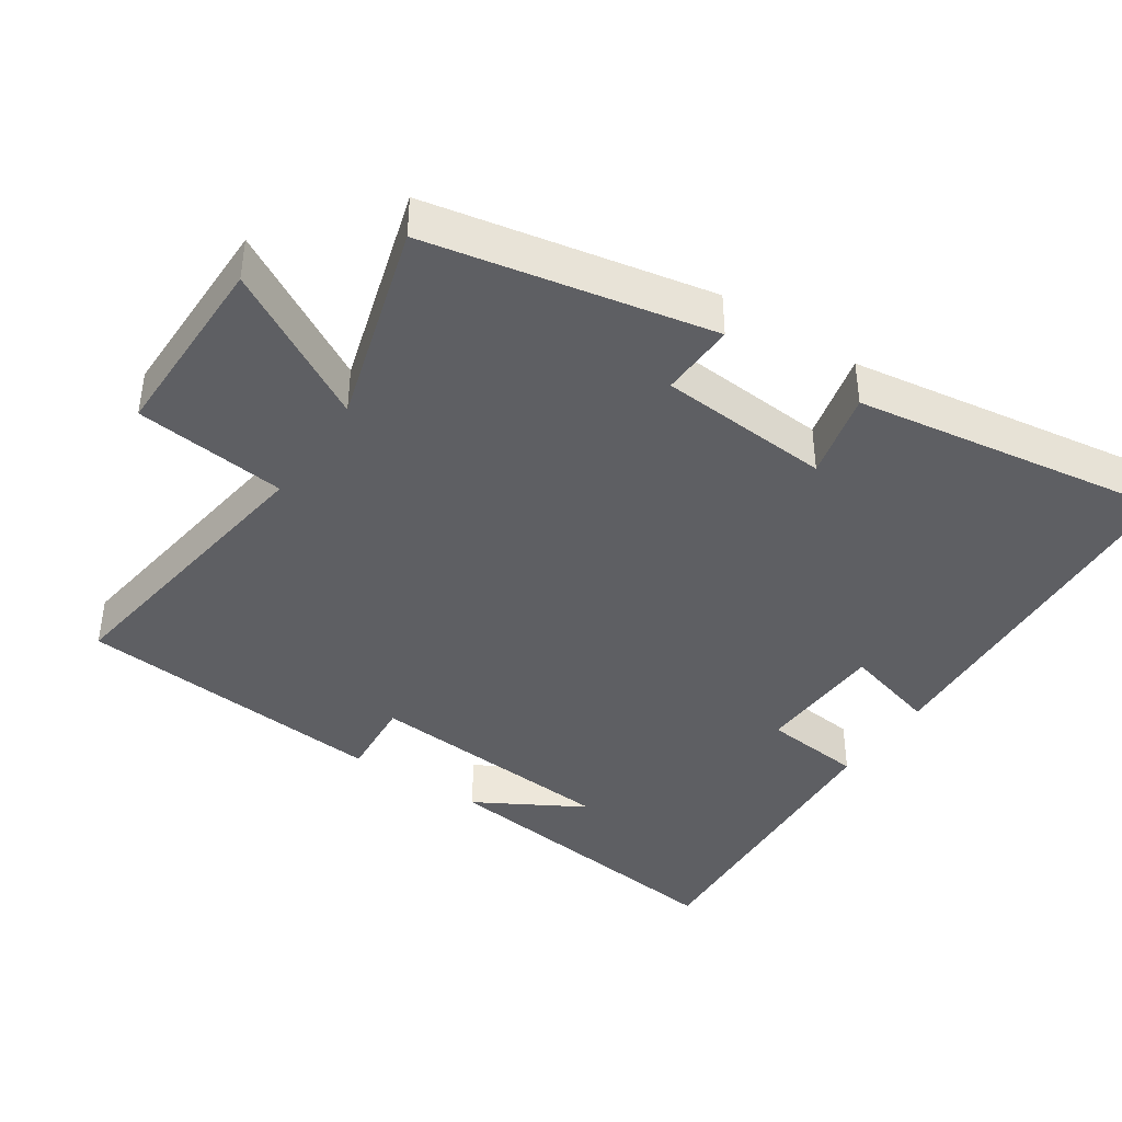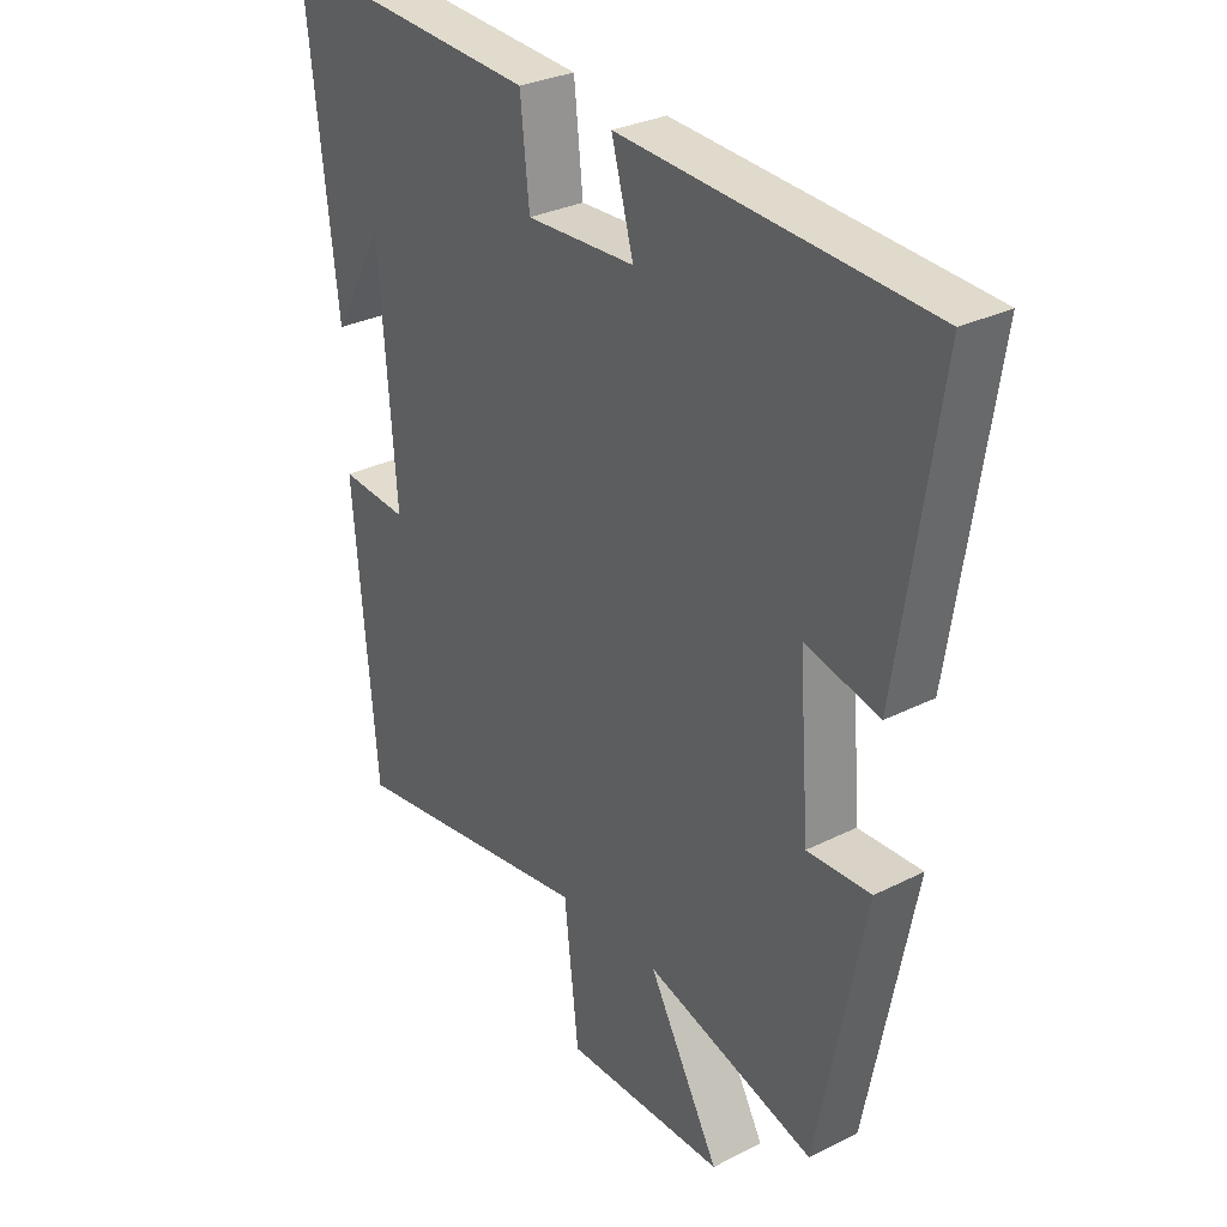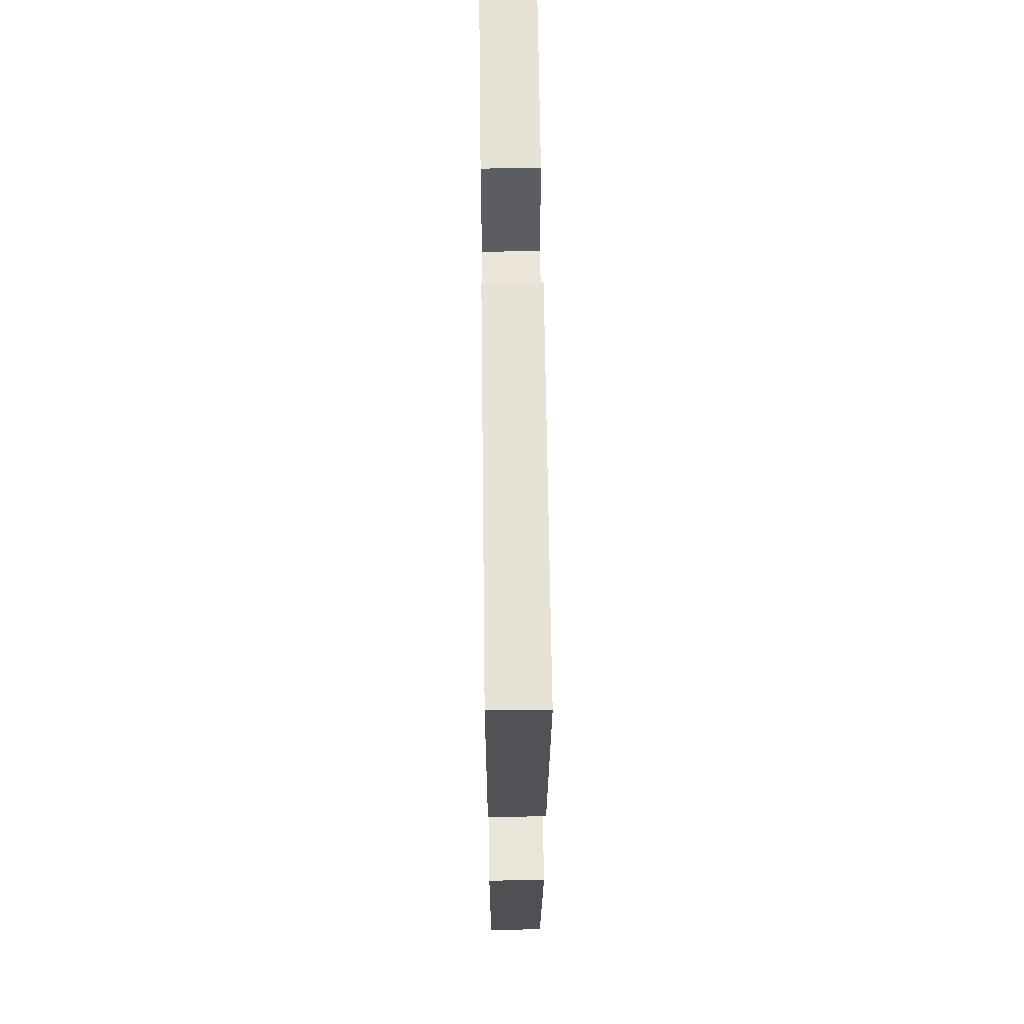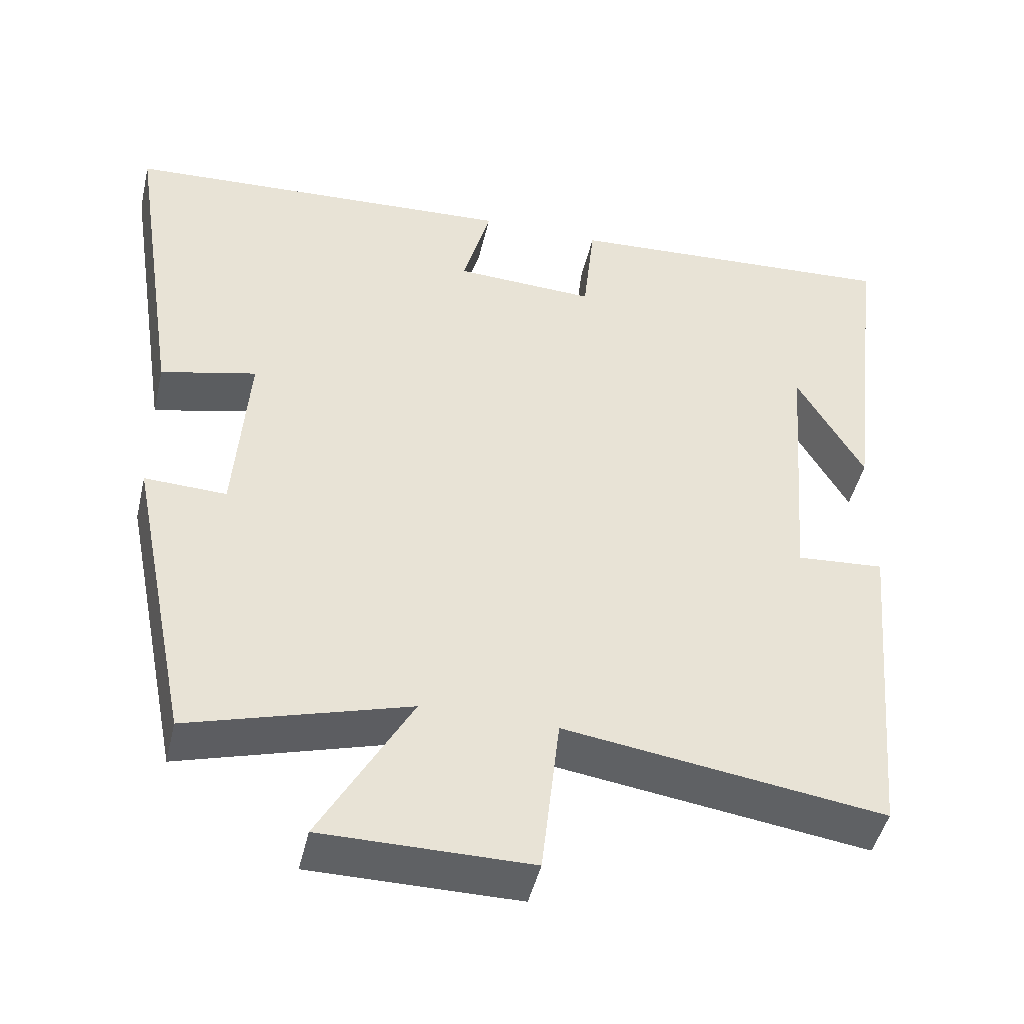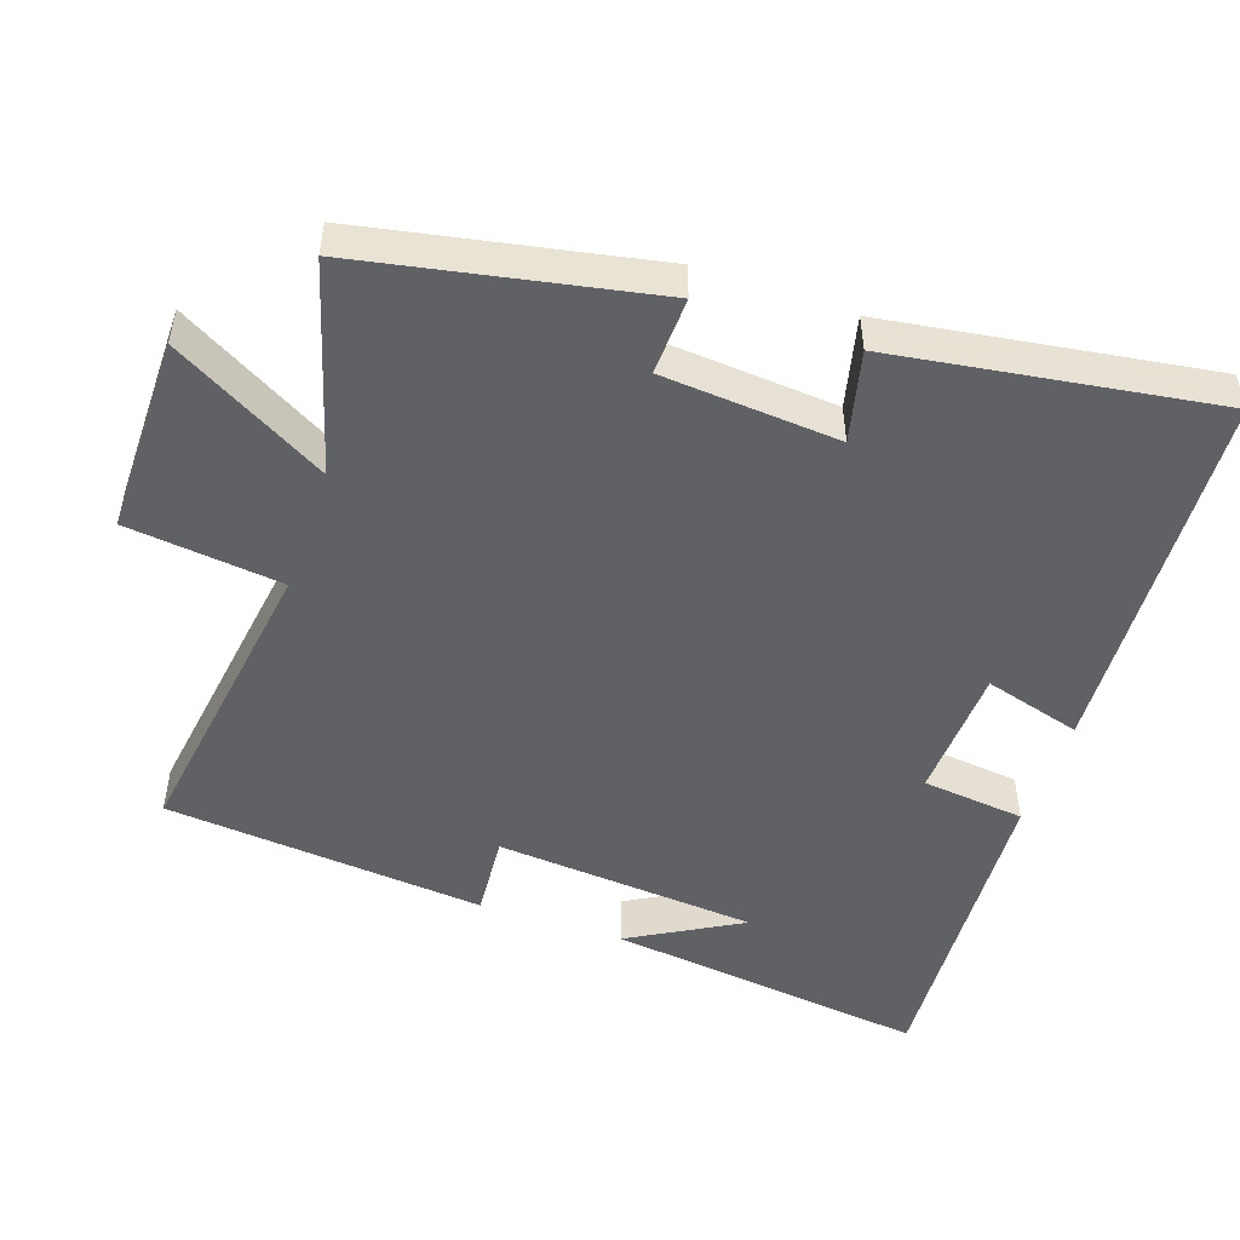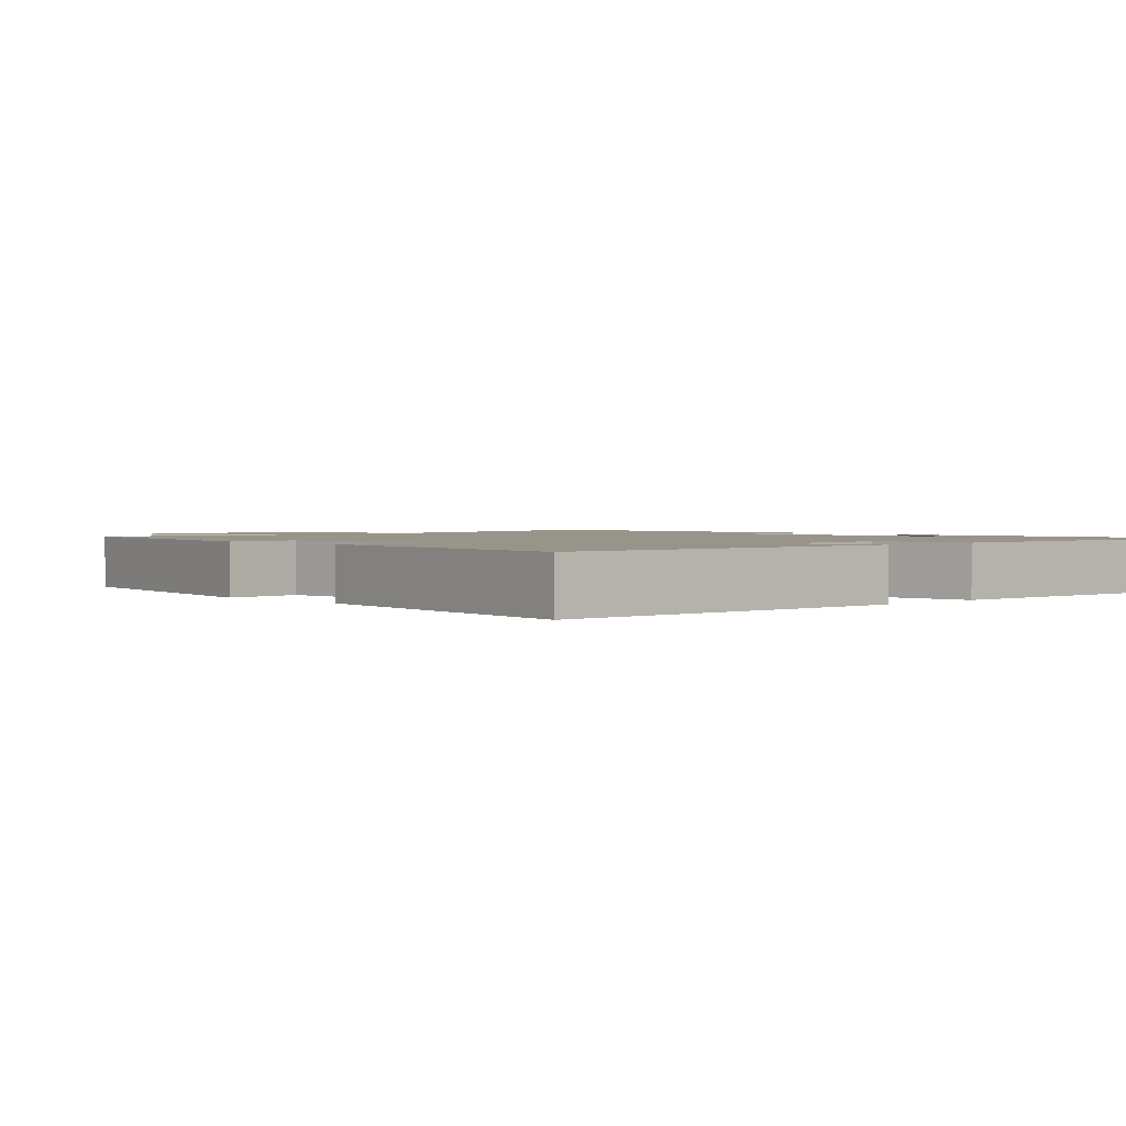
<metadata>
{"format":"obj","ext":"obj","renderer":"f3d","projection":"perspective","resolution":1024,"background":"white","views":[{"elev":-41.0,"azim":-123.8,"up":"+Y"},{"elev":30.0,"azim":-126.4,"up":"+Z"},{"elev":60.1,"azim":-90.7,"up":"+Z"},{"elev":-46.4,"azim":-13.1,"up":"+Z"},{"elev":-49.9,"azim":-109.1,"up":"+Y"},{"elev":1.7,"azim":-44.1,"up":"+Y"}]}
</metadata>
<code>
v -0.42 0.07 -0.585
v -0.5 0.07 -0.184
v -0.393 0.07 -0.188
v -0.375 0.07 0.056
v -0.5 0.07 0.026
v -0.568 0.07 0.471
v -0.052 0.07 0.5
v -0.089 0.07 0.366
v 0.095 0.07 0.358
v 0.11 0.07 0.5
v 0.552 0.07 0.527
v 0.5 0.07 0.083
v 0.413 0.07 0.236
v 0.385 0.07 -0.126
v 0.5 0.07 -0.117
v 0.461 0.07 -0.56
v 0.043 0.07 -0.5
v 0.019 0.07 -0.715
v -0.253 0.07 -0.715
v -0.133 0.07 -0.5
v -0.42 0 -0.585
v -0.5 0 -0.184
v -0.393 0 -0.188
v -0.375 0 0.056
v -0.5 0 0.026
v -0.568 0 0.471
v -0.052 0 0.5
v -0.089 0 0.366
v 0.095 0 0.358
v 0.11 0 0.5
v 0.552 0 0.527
v 0.5 0 0.083
v 0.413 0 0.236
v 0.385 0 -0.126
v 0.5 0 -0.117
v 0.461 0 -0.56
v 0.043 0 -0.5
v 0.019 0 -0.715
v -0.253 0 -0.715
v -0.133 0 -0.5
f 17 18 19 20
f 14 15 16 17
f 13 14 17 20
f 11 12 13
f 9 10 11 13
f 13 20 1
f 9 13 1
f 8 9 1
f 6 7 8
f 5 6 8
f 4 5 8
f 3 4 8 1
f 1 2 3
f 40 39 38 37
f 37 36 35 34
f 40 37 34 33
f 33 32 31
f 33 31 30 29
f 21 40 33
f 21 33 29
f 21 29 28
f 28 27 26
f 28 26 25
f 28 25 24
f 21 28 24 23
f 23 22 21
f 1 21 22 2
f 2 22 23 3
f 3 23 24 4
f 4 24 25 5
f 5 25 26 6
f 6 26 27 7
f 7 27 28 8
f 8 28 29 9
f 9 29 30 10
f 10 30 31 11
f 11 31 32 12
f 12 32 33 13
f 13 33 34 14
f 14 34 35 15
f 15 35 36 16
f 16 36 37 17
f 17 37 38 18
f 18 38 39 19
f 19 39 40 20
f 20 40 21 1

</code>
